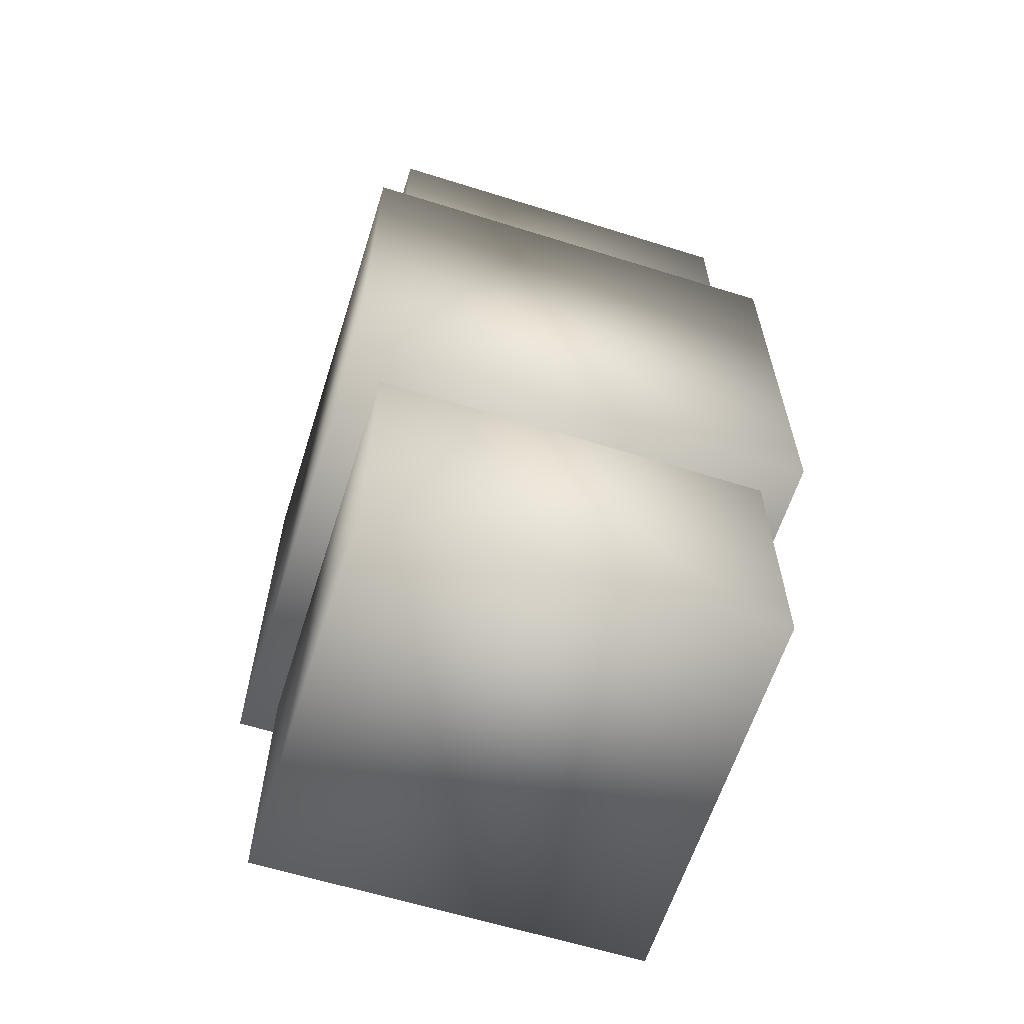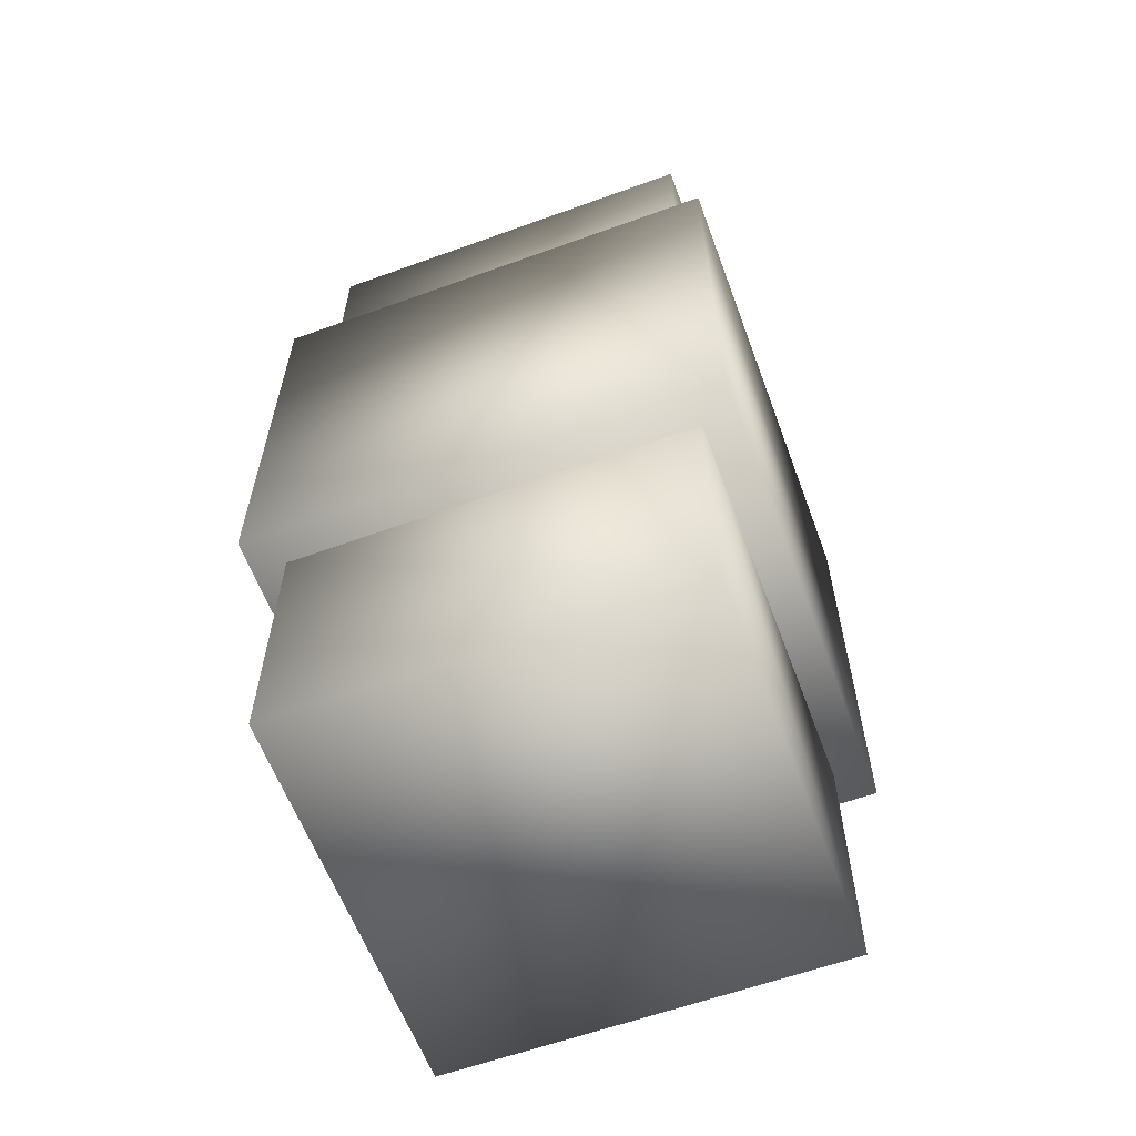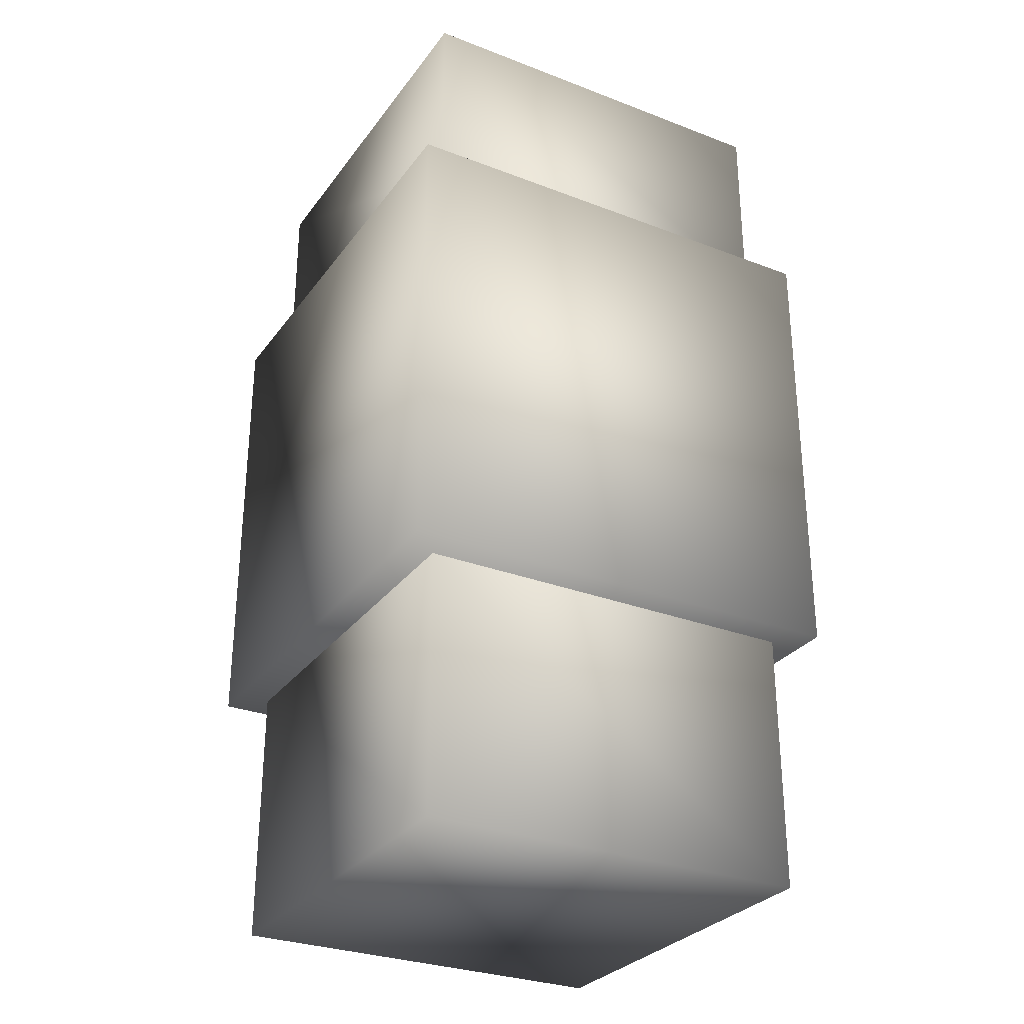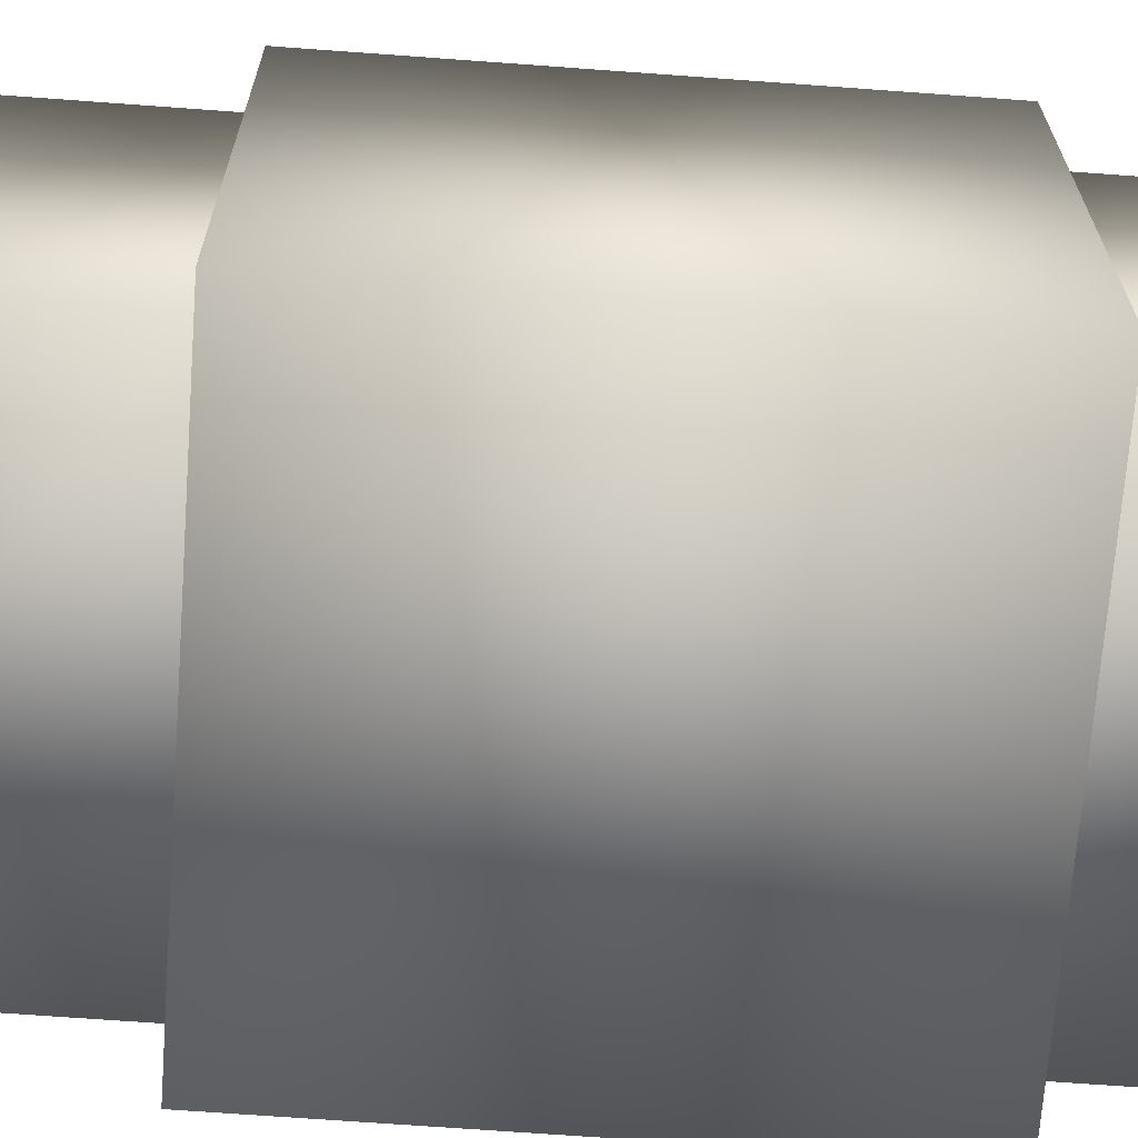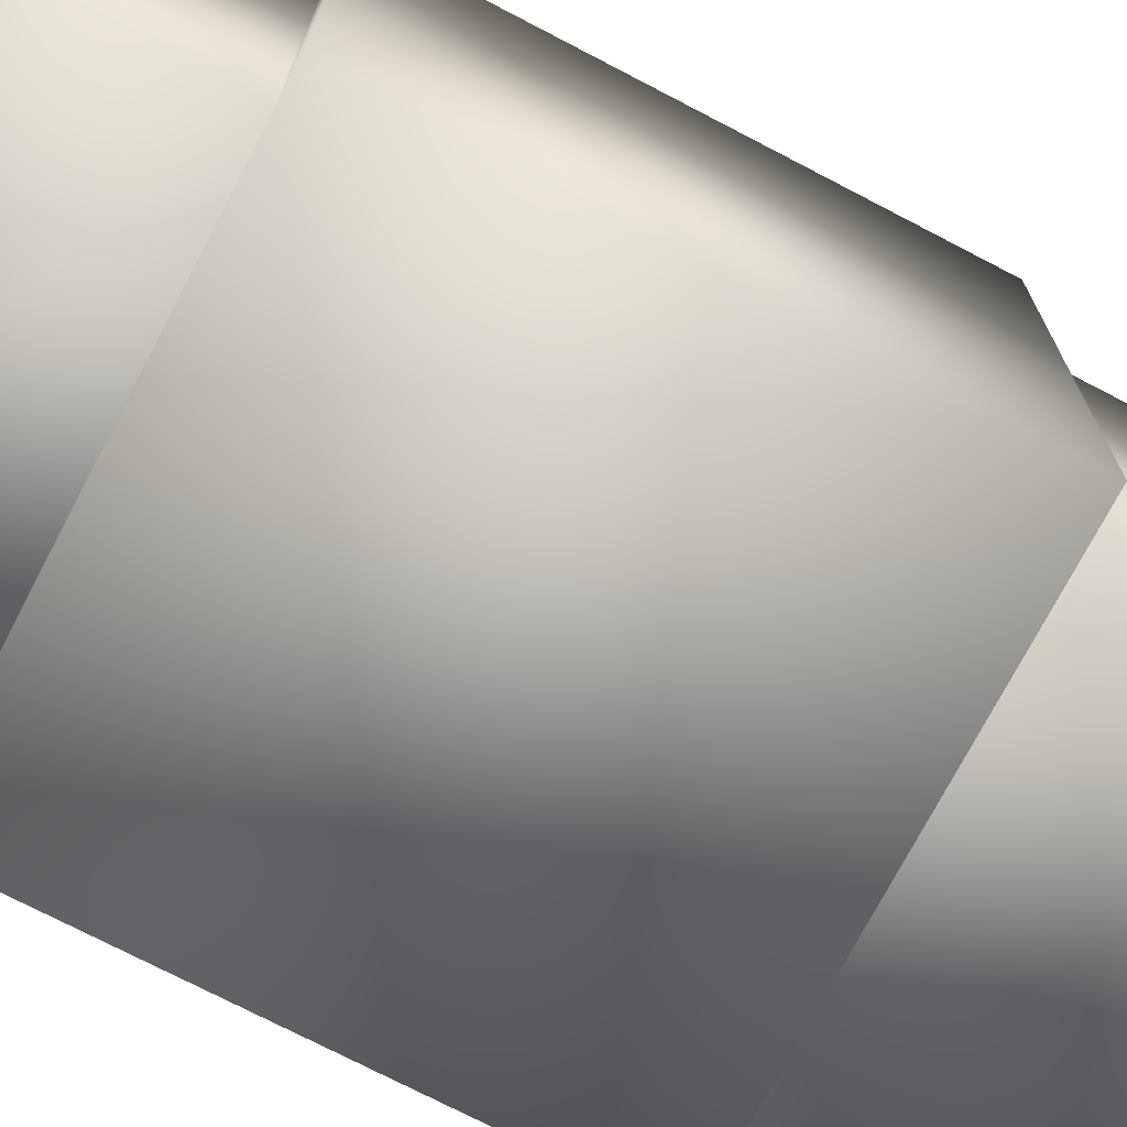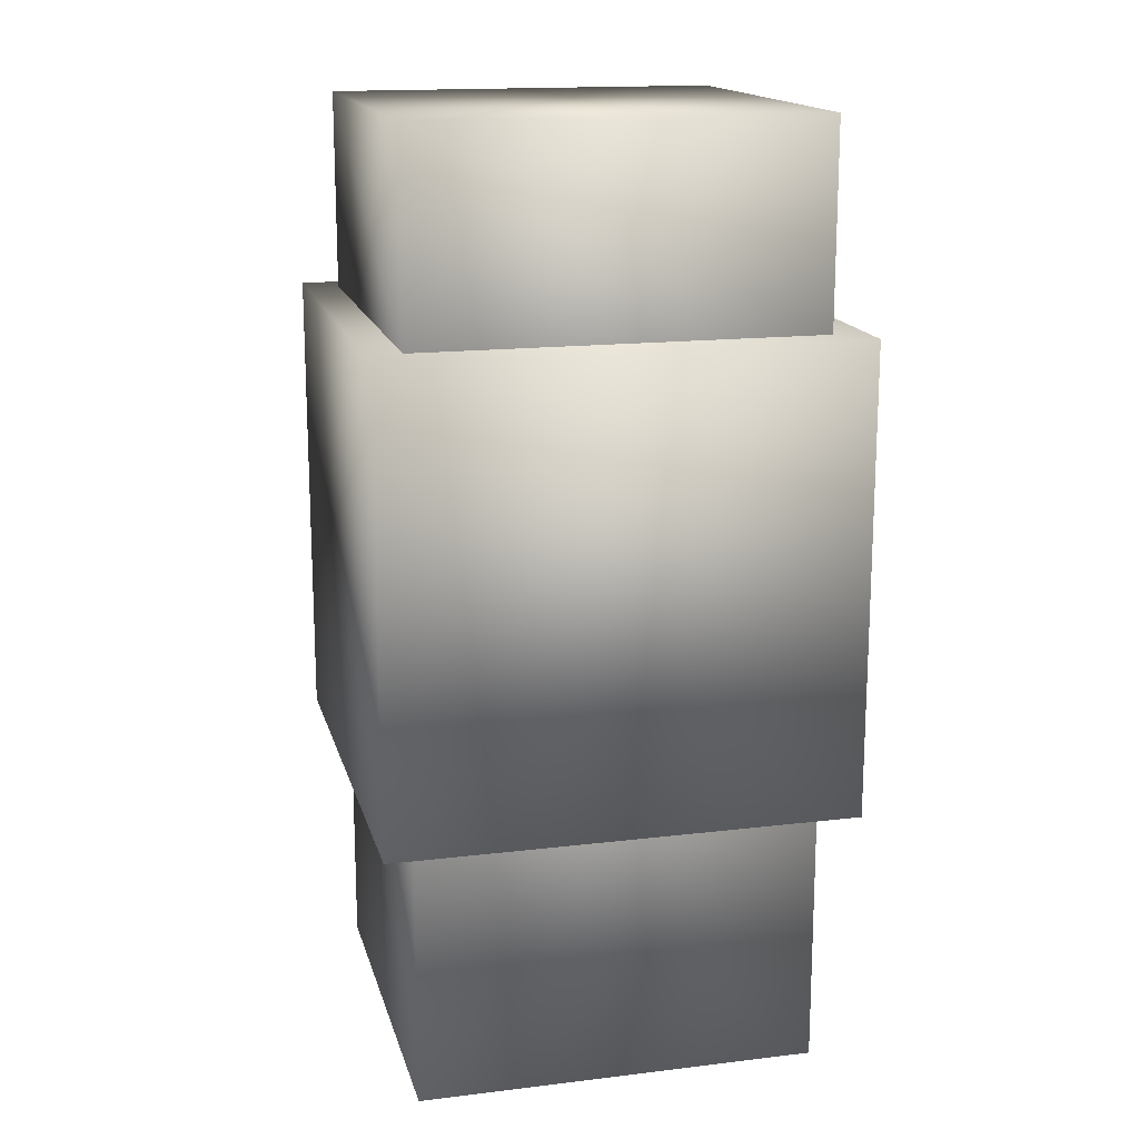
<metadata>
{"format":"obj","ext":"obj","renderer":"f3d","projection":"perspective","resolution":1024,"background":"white","views":[{"elev":-62.1,"azim":-17.6,"up":"+Y"},{"elev":-60.6,"azim":-69.7,"up":"+Y"},{"elev":-29.6,"azim":-29.4,"up":"+Y"},{"elev":-69.1,"azim":85.8,"up":"+Z"},{"elev":-73.2,"azim":-117.6,"up":"+Z"},{"elev":16.1,"azim":-13.9,"up":"+Y"}]}
</metadata>
<code>
o Flarestack_flarestack
v 0.125 1.375 0.875
v 0.125 1.75 0.875
v 0.125 1.75 0.125
v 0.125 1.375 0.125
v 0.875 1.75 0.125
v 0.875 1.375 0.125
v 0.875 1.75 0.875
v 0.875 1.375 0.875
v 0.0625 0.5 0.9375
v 0.0625 1.375 0.9375
v 0.0625 1.375 0.0625
v 0.0625 0.5 0.0625
v 0.9375 1.375 0.0625
v 0.9375 0.5 0.0625
v 0.9375 1.375 0.9375
v 0.9375 0.5 0.9375
v 0.125 0 0.875
v 0.125 0.5 0.875
v 0.125 0.5 0.125
v 0.125 0 0.125
v 0.875 0.5 0.125
v 0.875 0 0.125
v 0.875 0.5 0.875
v 0.875 0 0.875
f 1 2 3 4
f 4 3 5 6
f 6 5 7 8
f 8 7 2 1
f 5 3 2 7
f 9 10 11 12
f 12 11 13 14
f 14 13 15 16
f 16 15 10 9
f 12 14 16 9
f 13 11 10 15
f 17 18 19 20
f 20 19 21 22
f 22 21 23 24
f 24 23 18 17
f 20 22 24 17

</code>
